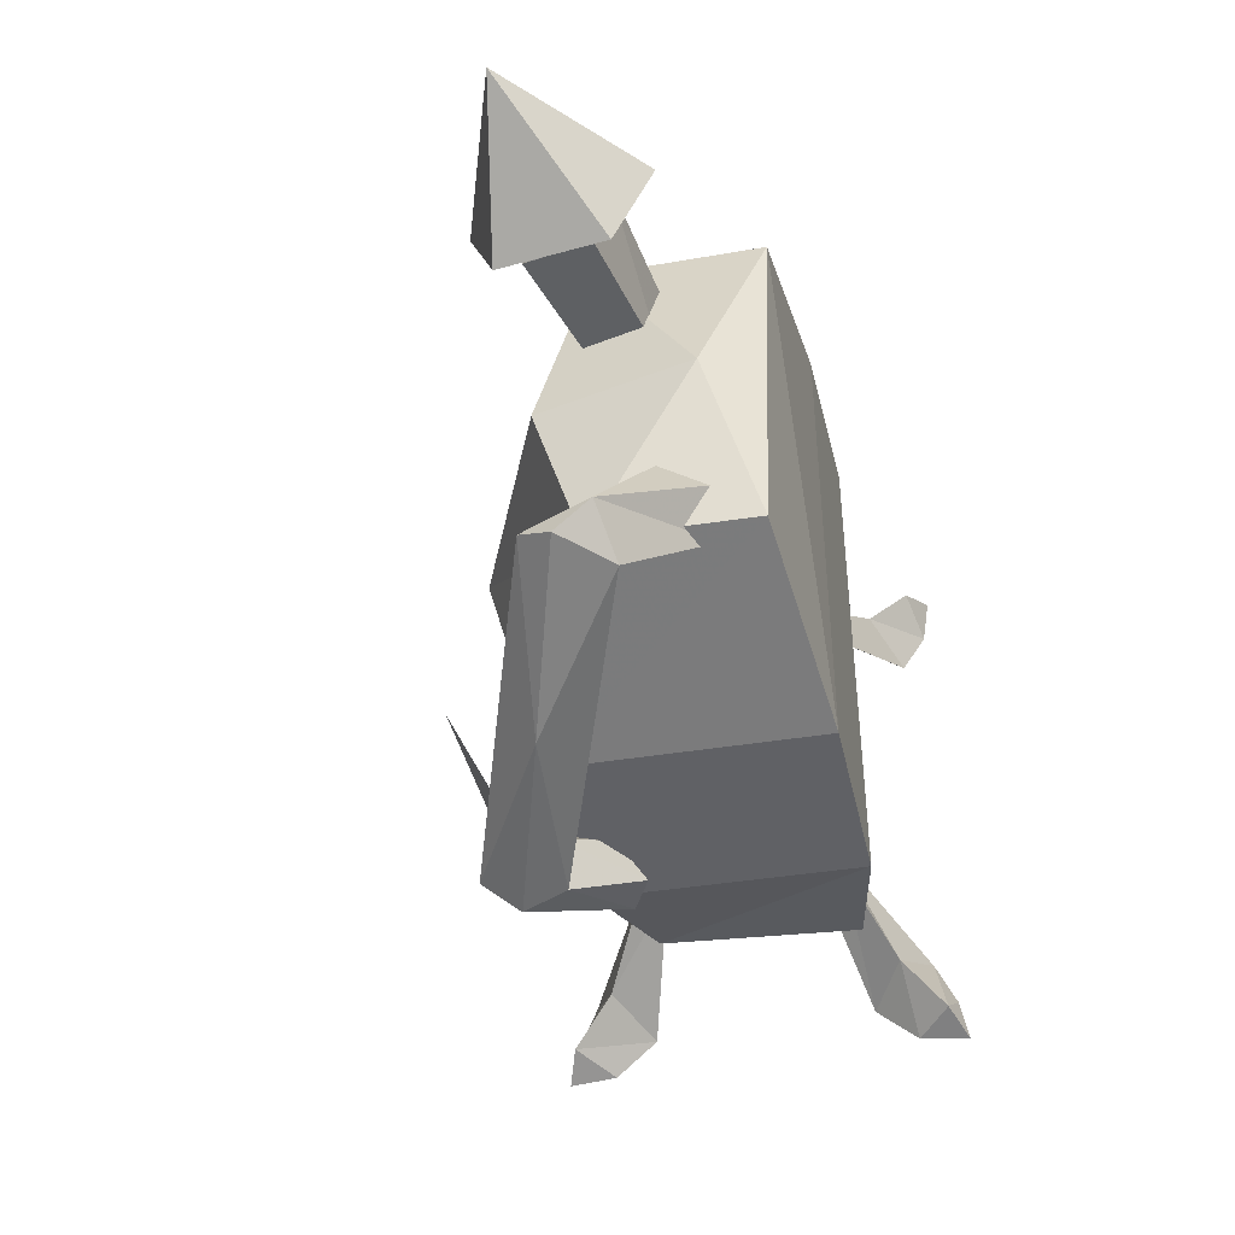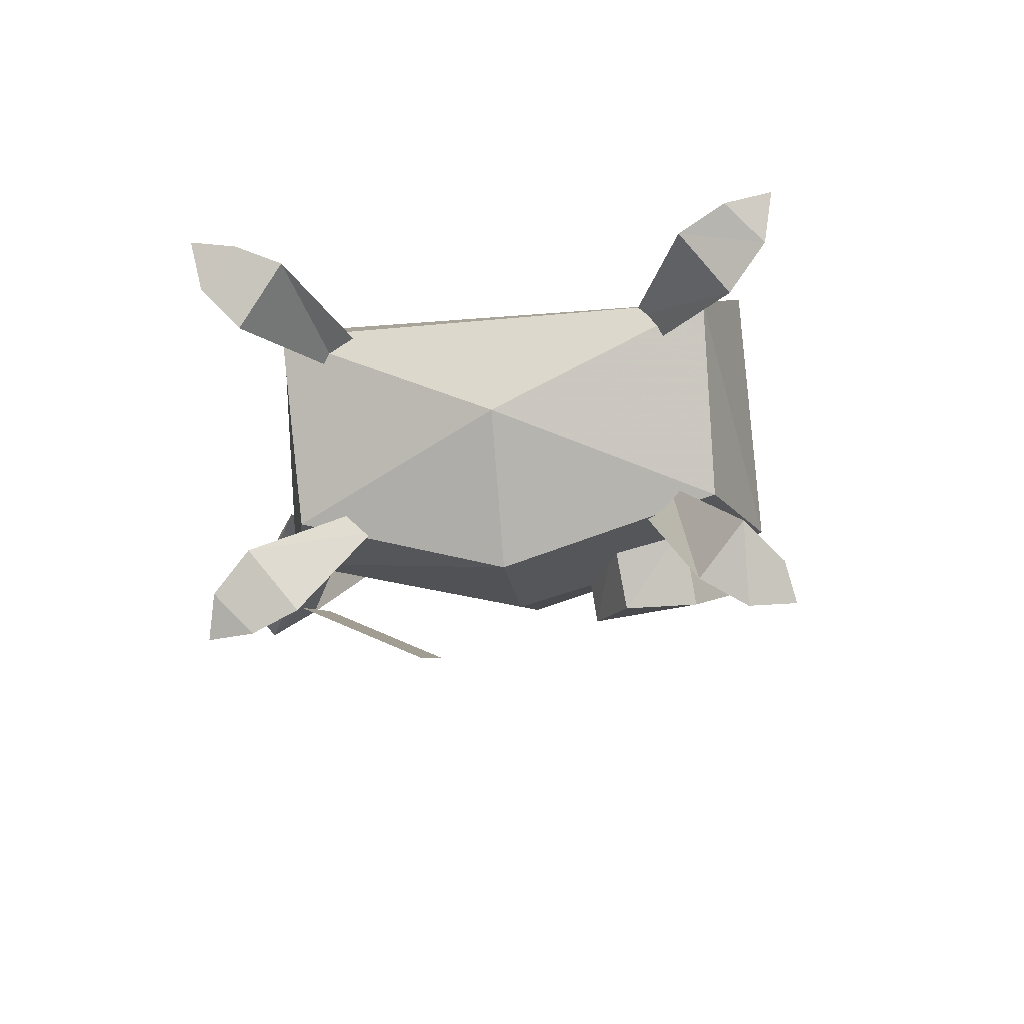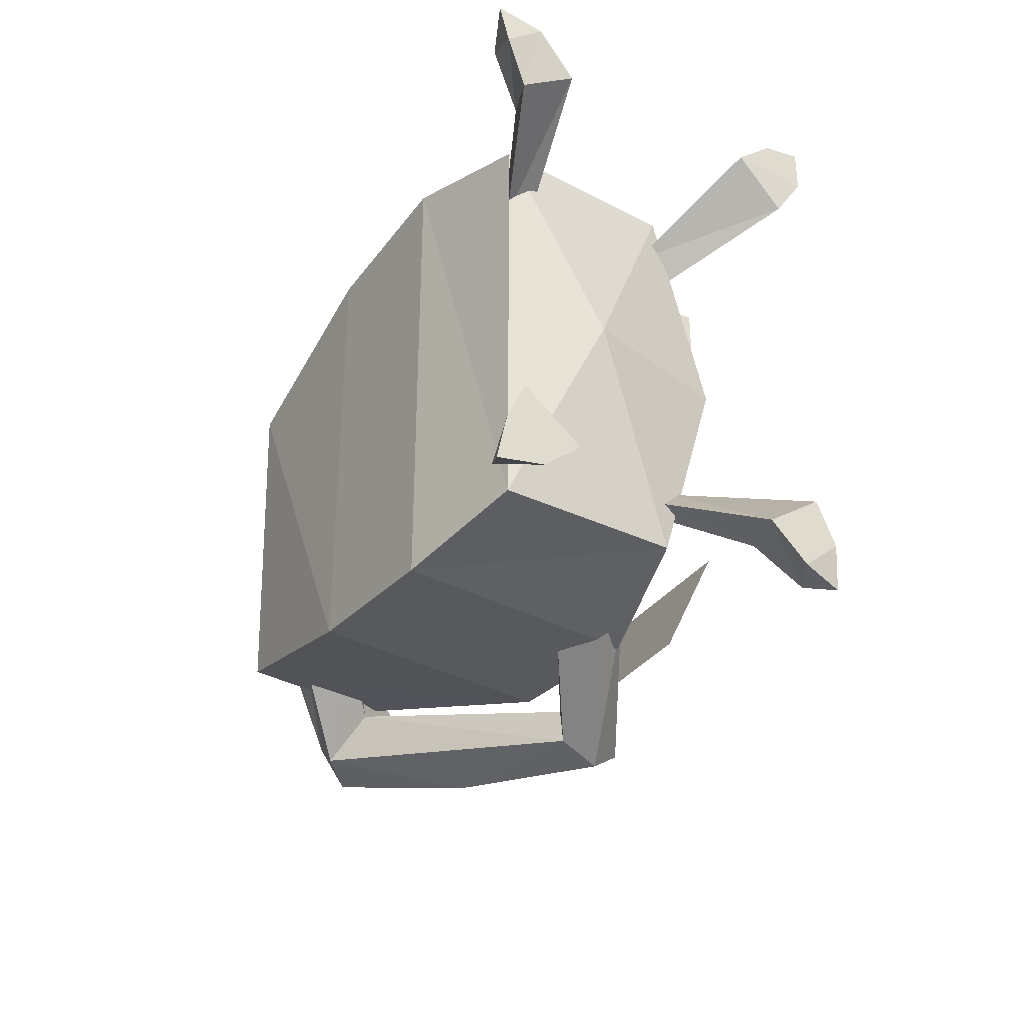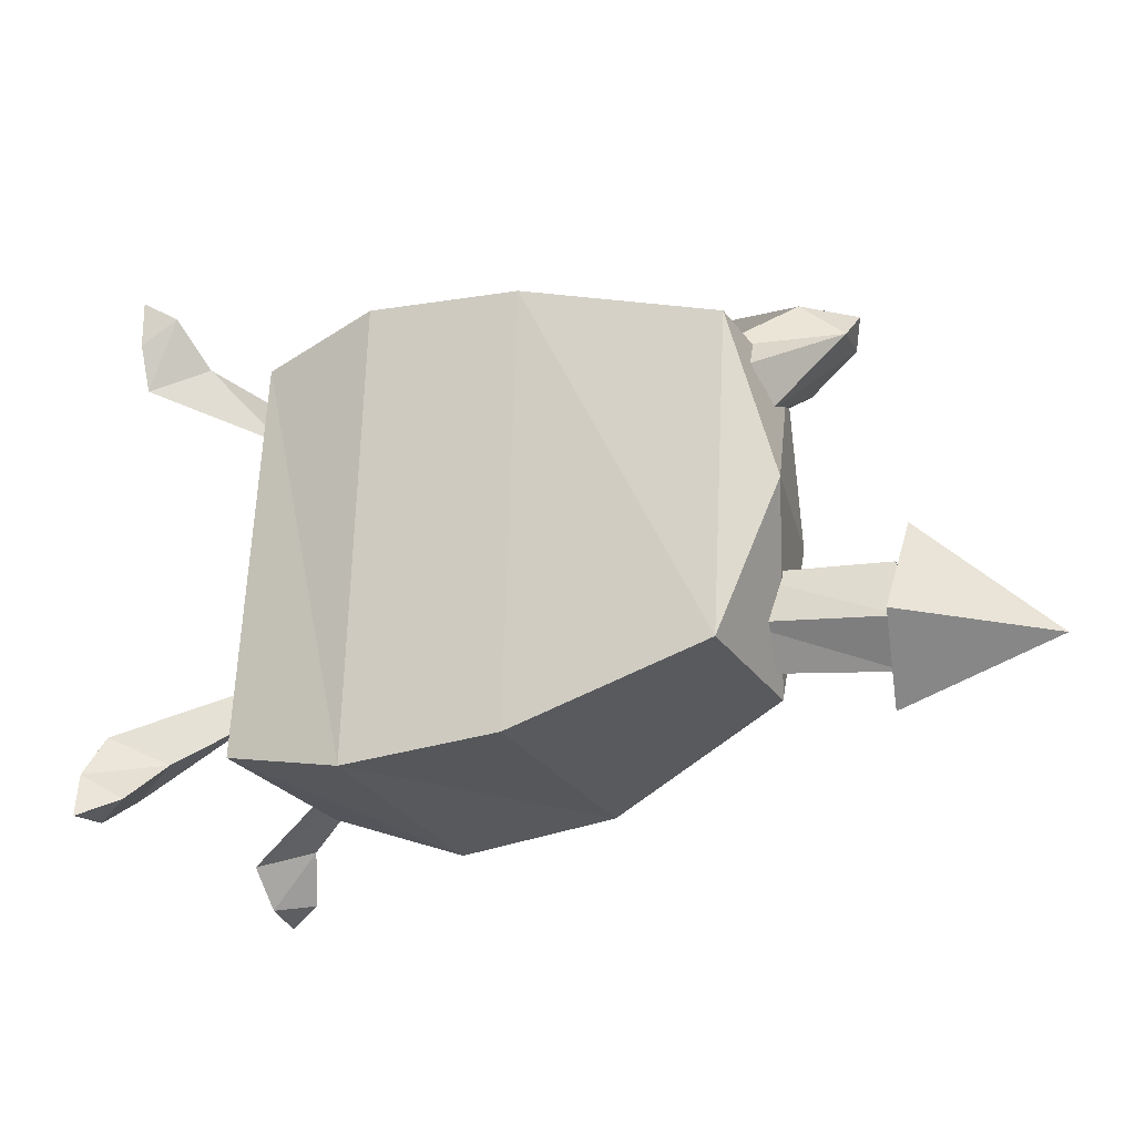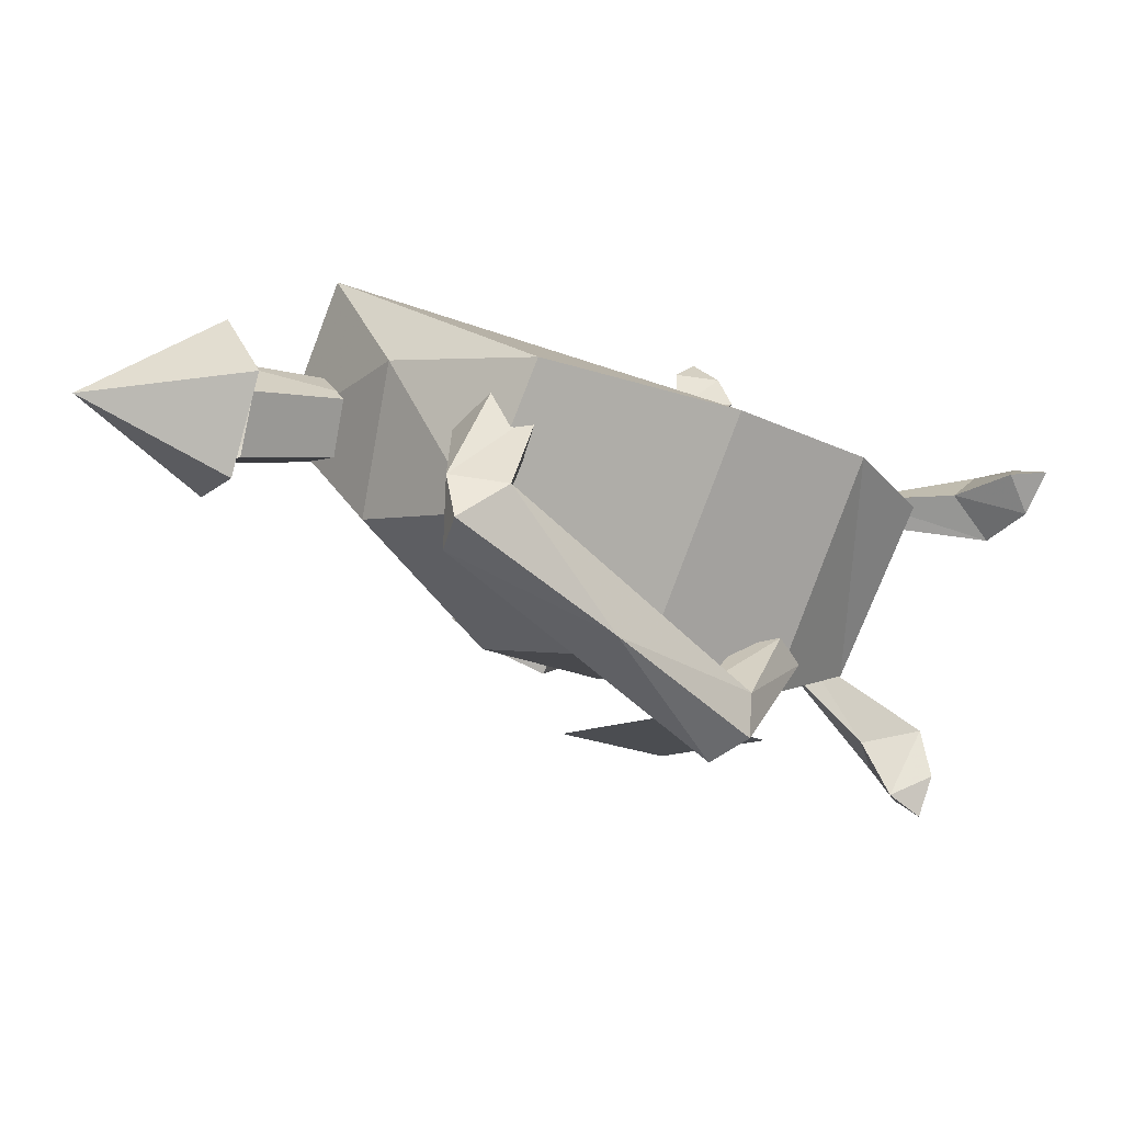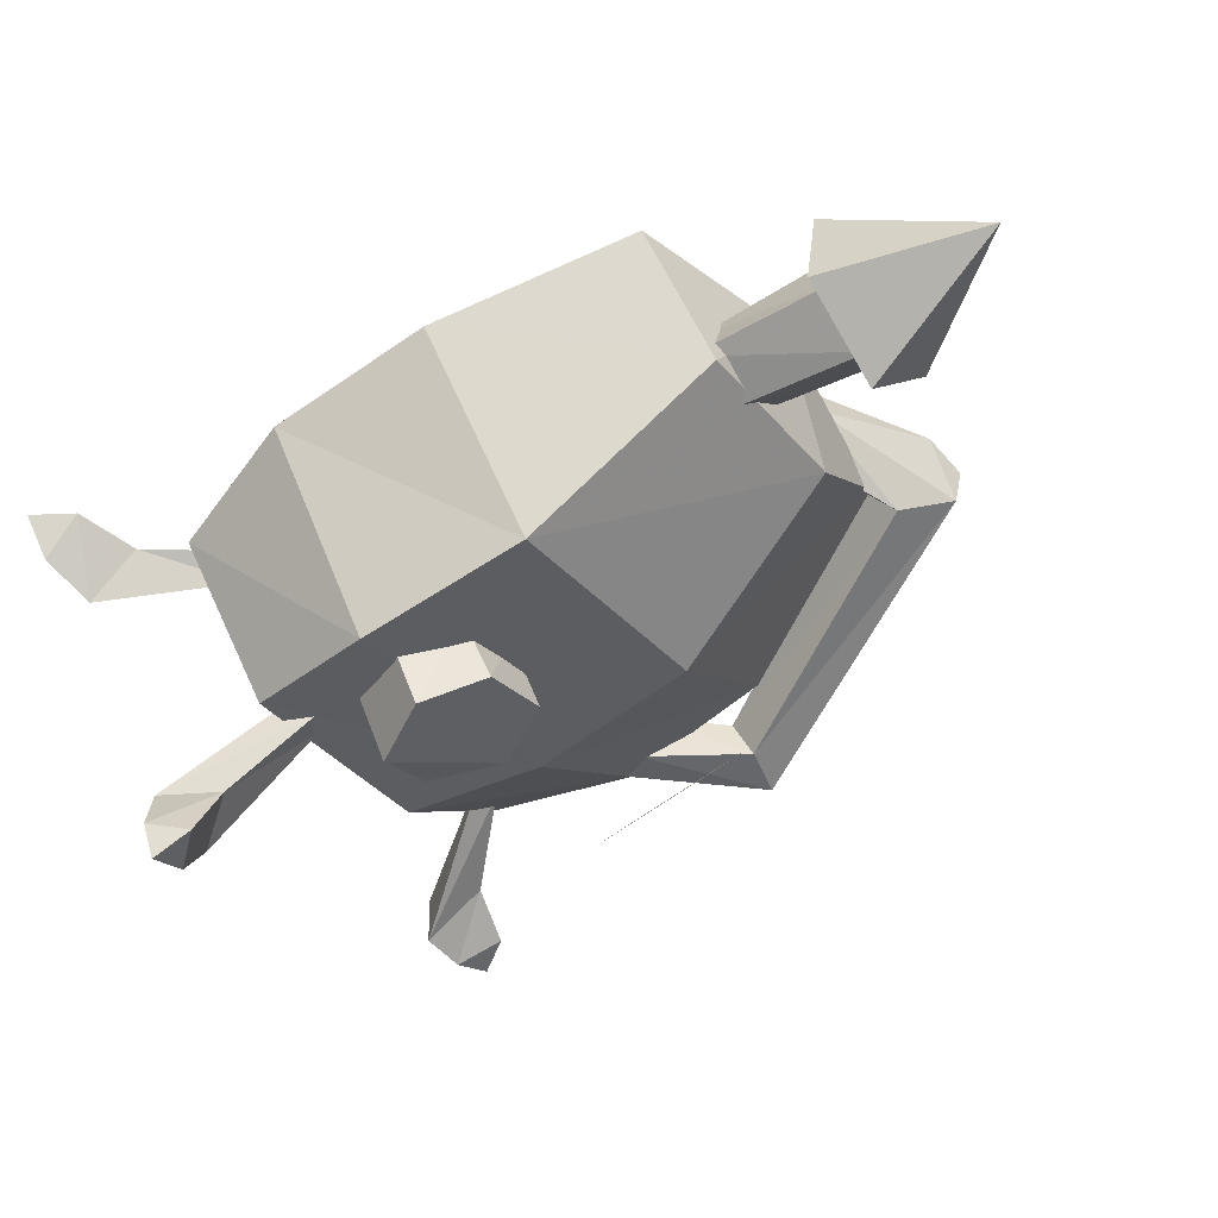
<metadata>
{"format":"obj","ext":"obj","renderer":"f3d","projection":"perspective","resolution":1024,"background":"white","views":[{"elev":-42.4,"azim":-51.6,"up":"+Y"},{"elev":-29.2,"azim":97.2,"up":"+Z"},{"elev":-35.1,"azim":82.6,"up":"+Y"},{"elev":64.3,"azim":-178.6,"up":"+Z"},{"elev":19.4,"azim":-39.0,"up":"+Z"},{"elev":-19.4,"azim":-152.8,"up":"+Z"}]}
</metadata>
<code>
v -0.1 0.25 -0.63
v -0 0.25 -0.44
v -0.25 0.3 -0.6
v -0.13 0.29 -0.35
v -0.42 0.28 -0.52
v -0.3 0.28 -0.27
v -0.59 0.21 -0.34
v -0.51 0.21 -0.18
v -0.01 -0.23 -0.44
v -0.11 -0.22 -0.63
v -0.13 -0.26 -0.35
v -0.26 -0.26 -0.6
v -0.3 -0.24 -0.27
v -0.43 -0.24 -0.52
v -0.52 -0.17 -0.19
v -0.6 -0.17 -0.34
v -0.12 0.17 -0.64
v -0.11 0.2 -0.61
v -0.03 0.23 -0.77
v -0 0.28 -0.72
v -0.04 0.28 -0.8
v -0.02 0.32 -0.76
v -0.04 0.33 -0.8
v -0.71 0.2 -0.28
v -0.55 0.19 -0.32
v -0.73 0.16 -0.34
v -0.56 0.15 -0.37
v -0.72 0.09 -0.32
v -0.56 0.09 -0.35
v -0.7 0.09 -0.25
v -0.54 0.09 -0.29
v -0.7 0.16 -0.23
v -0.54 0.15 -0.28
v -0.19 0.21 -0.62
v -0.23 0.22 -0.7
v -0.25 0.25 -0.58
v -0.29 0.26 -0.66
v -0.31 0.21 -0.56
v -0.35 0.22 -0.63
v -0.32 0.13 -0.56
v -0.36 0.14 -0.64
v -0.26 0.09 -0.6
v -0.3 0.1 -0.68
v -0.19 0.13 -0.63
v -0.23 0.14 -0.7
v -0.26 -0.25 -0.66
v -0.41 -0.25 -0.59
v -0.29 -0.11 -0.72
v -0.44 -0.11 -0.65
v -0.05 -0.3 -0.8
v -0.04 -0.25 -0.8
v -0.02 -0.29 -0.76
v -0.03 -0.2 -0.78
v -0 -0.25 -0.72
v -0.12 -0.14 -0.64
v -0.11 -0.16 -0.62
v -0.03 -0.14 -0.45
v -0.04 -0.17 -0.47
v 0.13 -0.2 -0.44
v 0.1 -0.25 -0.5
v 0.14 -0.25 -0.42
v 0.12 -0.29 -0.46
v 0.14 -0.3 -0.41
v 0.15 0.33 -0.41
v 0.15 0.28 -0.42
v 0.13 0.32 -0.46
v 0.13 0.23 -0.44
v 0.1 0.28 -0.5
v -0.02 0.17 -0.44
v -0.03 0.19 -0.47
v -0.54 -0.09 -0.31
v -0.57 -0.09 -0.27
v -0.63 -0.17 -0.37
v -0.68 -0.22 -0.35
v -0.41 -0.27 -0.59
v -0.41 -0.32 -0.62
v -0.29 -0.22 -0.59
v -0.24 -0.24 -0.6
v -0.38 -0.35 -0.59
v -0.23 -0.27 -0.57
v -0.36 -0.33 -0.55
v -0.26 -0.27 -0.53
v -0.38 -0.28 -0.55
v -0.3 -0.24 -0.54
v -0.58 -0.19 -0.33
v -0.61 -0.24 -0.29
v -0.53 -0.31 -0.45
v -0.68 -0.24 -0.31
v -0.66 -0.2 -0.28
v -0.55 -0.13 -0.23
v -0.51 -0.16 -0.25
v -0.5 -0.13 -0.3
v -0.14 0.2 -0.63
v -0.07 0.26 -0.72
v -0.07 0.31 -0.77
v -0.14 -0.16 -0.63
v -0.08 -0.23 -0.72
v -0.08 -0.28 -0.77
v -0.04 -0.17 -0.44
v 0.06 -0.23 -0.44
v 0.1 -0.28 -0.41
v -0.04 0.2 -0.44
v 0.06 0.26 -0.44
v 0.1 0.31 -0.41
v -0.02 0.01 -0.55
v -0.13 0.01 -0.69
v -0.29 0.01 -0.66
v -0.46 0.01 -0.58
v -0.62 0.01 -0.39
v -0.58 0.01 -0.22
v -0.73 0.16 -0.38
v -0.7 0.24 -0.29
v -0.87 0.17 -0.24
v -0.68 0.17 -0.19
v -0.71 0.06 -0.22
v -0.75 0.06 -0.33
o Node 0
f 3 2 1
f 4 2 3
f 5 4 3
f 6 4 5
f 7 6 5
f 8 6 7
f 8 8 7
f 9 8 8
f 9 9 8
f 10 9 9
f 11 10 9
f 12 10 11
f 13 12 11
f 14 12 13
f 15 14 13
f 16 14 15
f 16 16 15
f 2 16 16
f 2 2 16
f 9 2 2
f 4 9 2
f 11 9 4
f 6 11 4
f 13 11 6
f 8 13 6
f 15 13 8
f 15 15 8
f 17 15 15
f 17 17 15
f 18 17 17
f 19 18 17
f 20 18 19
f 21 20 19
f 22 20 21
f 23 22 21
f 23 22 23
f 24 23 23
f 24 23 24
f 25 24 24
f 26 24 25
f 27 26 25
f 28 26 27
f 29 28 27
f 30 28 29
f 31 30 29
f 32 30 31
f 33 32 31
f 24 32 33
f 25 24 33
f 25 24 25
f 34 25 25
f 34 25 34
f 35 34 34
f 36 34 35
f 37 36 35
f 38 36 37
f 39 38 37
f 40 38 39
f 41 40 39
f 42 40 41
f 43 42 41
f 44 42 43
f 45 44 43
f 34 44 45
f 35 34 45
f 35 34 35
f 46 35 35
f 46 35 46
f 47 46 46
f 48 46 47
f 49 48 47
f 49 48 49
f 50 49 49
f 50 49 50
f 51 50 50
f 52 50 51
f 53 52 51
f 54 52 53
f 55 54 53
f 56 54 55
f 56 56 55
f 57 56 56
f 57 57 56
f 58 57 57
f 59 58 57
f 60 58 59
f 61 60 59
f 62 60 61
f 63 62 61
f 63 62 63
f 64 63 63
f 64 63 64
f 65 64 64
f 66 64 65
f 67 66 65
f 68 66 67
f 69 68 67
f 70 68 69
f 70 70 69
f 71 70 70
f 71 71 70
f 72 71 71
f 73 72 71
f 74 72 73
f 75 74 73
f 76 74 75
f 77 76 75
f 76 76 77
f 78 76 77
f 79 76 78
f 80 79 78
f 81 79 80
f 82 81 80
f 83 81 82
f 84 83 82
f 75 83 84
f 77 75 84
f 77 75 77
f 75 77 77
f 75 77 75
f 73 75 75
f 83 75 73
f 85 83 73
f 81 83 85
f 86 81 85
f 87 81 86
f 88 87 86
f 74 87 88
f 89 74 88
f 72 74 89
f 89 72 89
f 90 72 89
f 89 90 89
f 91 90 89
f 86 91 89
f 92 91 86
f 85 92 86
f 71 92 85
f 73 71 85
f 73 71 73
f 88 73 73
f 88 73 88
f 86 88 88
f 89 88 86
f 89 89 86
f 18 89 89
f 18 18 89
f 93 18 18
f 20 93 18
f 94 93 20
f 22 94 20
f 95 94 22
f 23 95 22
f 95 95 23
f 21 95 23
f 95 95 21
f 19 95 21
f 94 95 19
f 17 94 19
f 93 94 17
f 93 93 17
f 37 93 93
f 37 37 93
f 39 37 37
f 35 39 37
f 41 39 35
f 35 41 35
f 43 41 35
f 45 43 35
f 45 43 45
f 55 45 45
f 55 45 55
f 53 55 55
f 96 55 53
f 97 96 53
f 56 96 97
f 97 56 97
f 54 56 97
f 98 54 97
f 52 54 98
f 98 52 98
f 50 52 98
f 98 50 98
f 51 50 98
f 97 51 98
f 53 51 97
f 53 53 97
f 58 53 53
f 58 58 53
f 99 58 58
f 60 99 58
f 100 99 60
f 62 100 60
f 101 100 62
f 63 101 62
f 101 101 63
f 61 101 63
f 101 101 61
f 59 101 61
f 100 101 59
f 57 100 59
f 99 100 57
f 99 99 57
f 69 99 99
f 69 69 99
f 102 69 69
f 67 102 69
f 103 102 67
f 65 103 67
f 104 103 65
f 64 104 65
f 104 104 64
f 66 104 64
f 104 104 66
f 68 104 66
f 103 104 68
f 70 103 68
f 102 103 70
f 102 102 70
f 9 102 102
f 9 9 102
f 105 9 9
f 10 105 9
f 106 105 10
f 12 106 10
f 107 106 12
f 14 107 12
f 108 107 14
f 16 108 14
f 109 108 16
f 110 109 16
f 7 109 110
f 110 7 110
f 8 7 110
f 110 8 110
f 15 8 110
f 16 15 110
f 16 15 16
f 9 16 16
f 9 16 9
f 105 9 9
f 2 9 105
f 105 2 105
f 1 2 105
f 106 1 105
f 1 1 106
f 107 1 106
f 3 1 107
f 108 3 107
f 5 3 108
f 109 5 108
f 7 5 109
f 7 7 109
f 111 7 7
f 111 111 7
f 112 111 111
f 113 112 111
f 114 112 113
f 113 114 113
f 115 114 113
f 113 115 113
f 116 115 113
f 111 116 113
f 111 116 111
f 74 111 111
f 74 111 74
f 76 74 74
f 87 74 76
f 79 87 76
f 81 87 79

</code>
